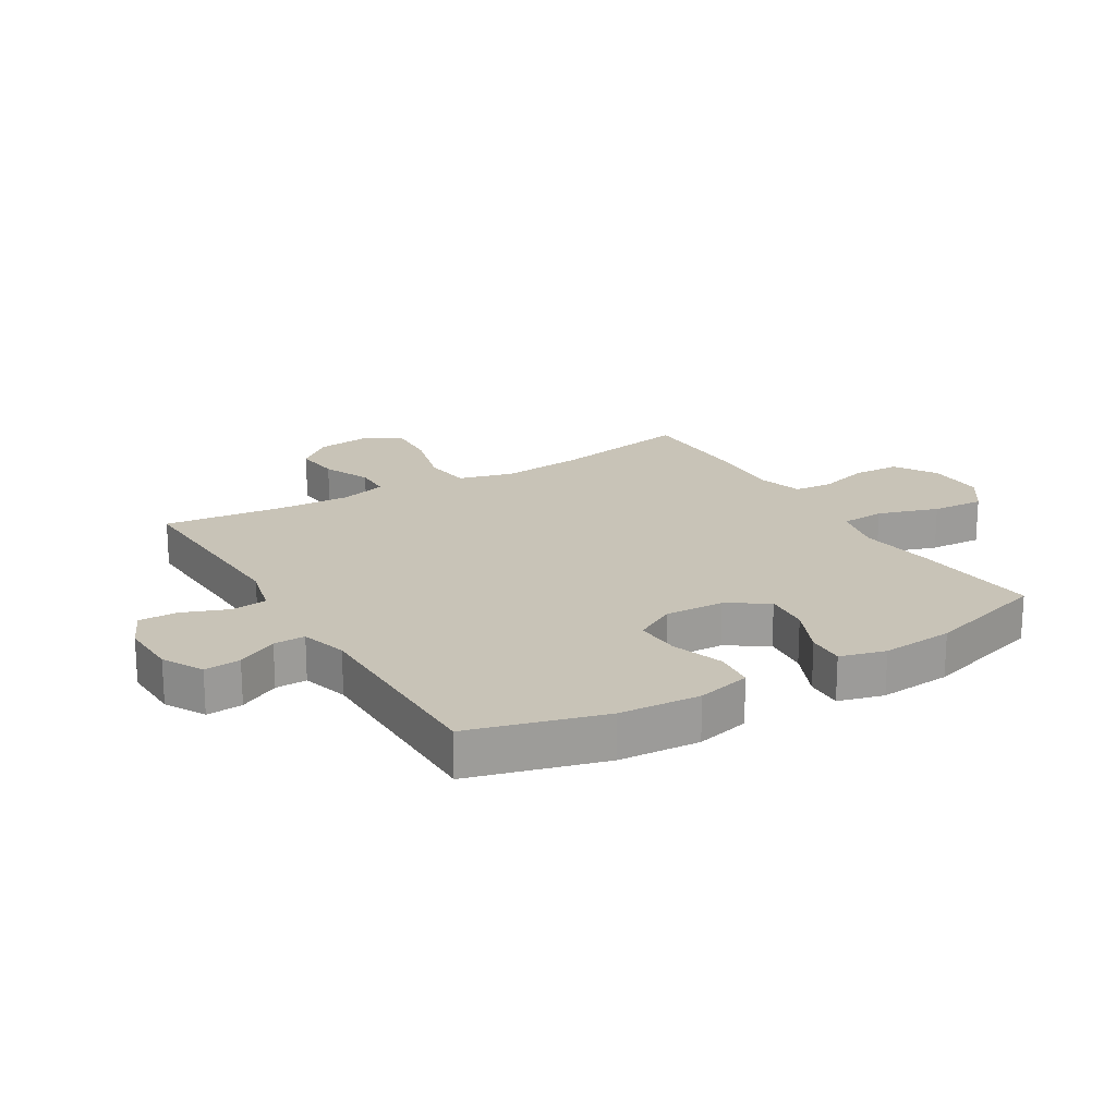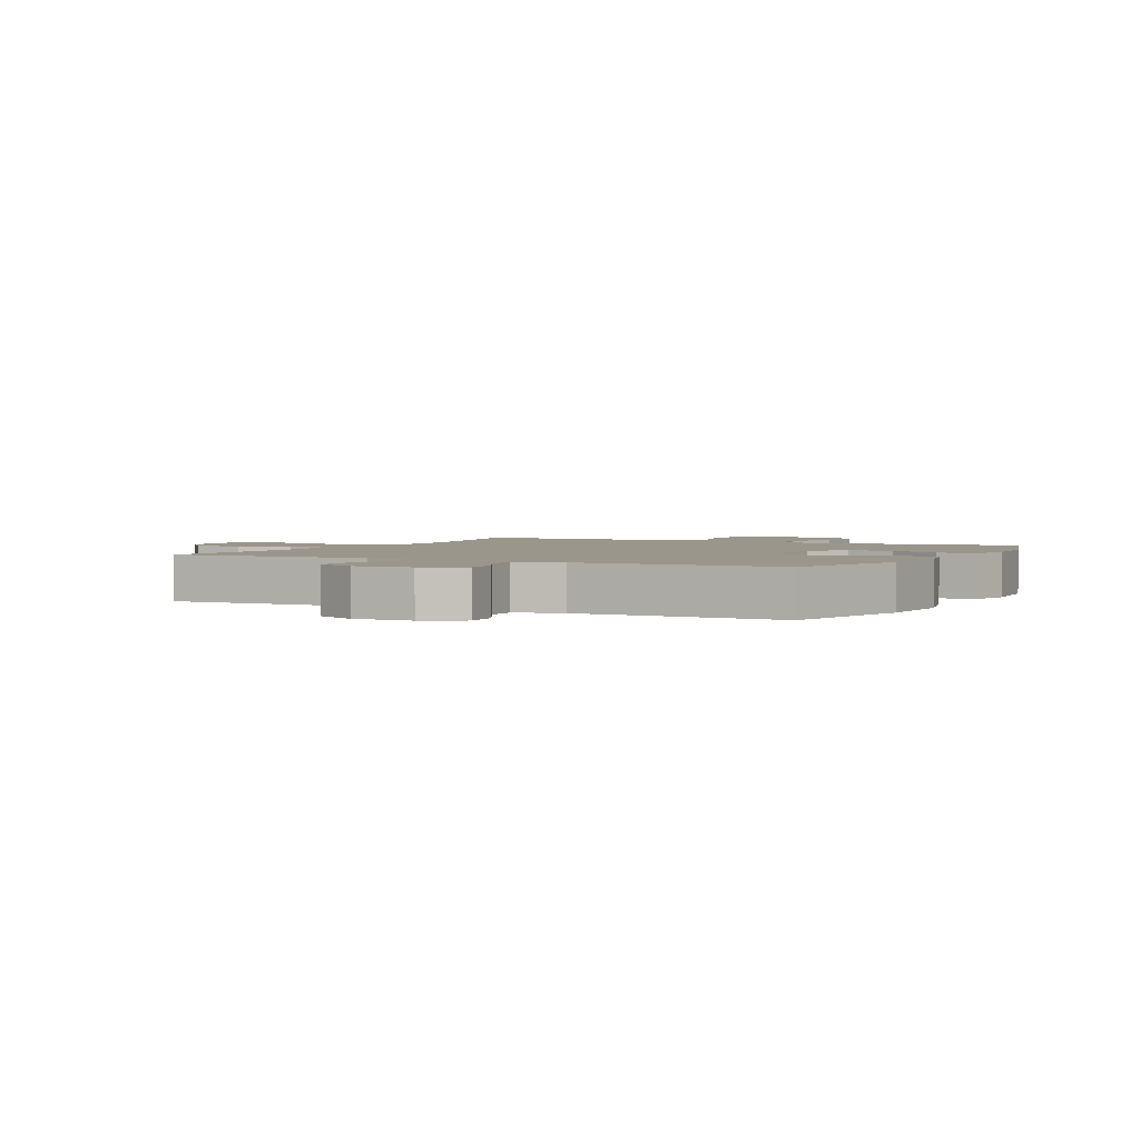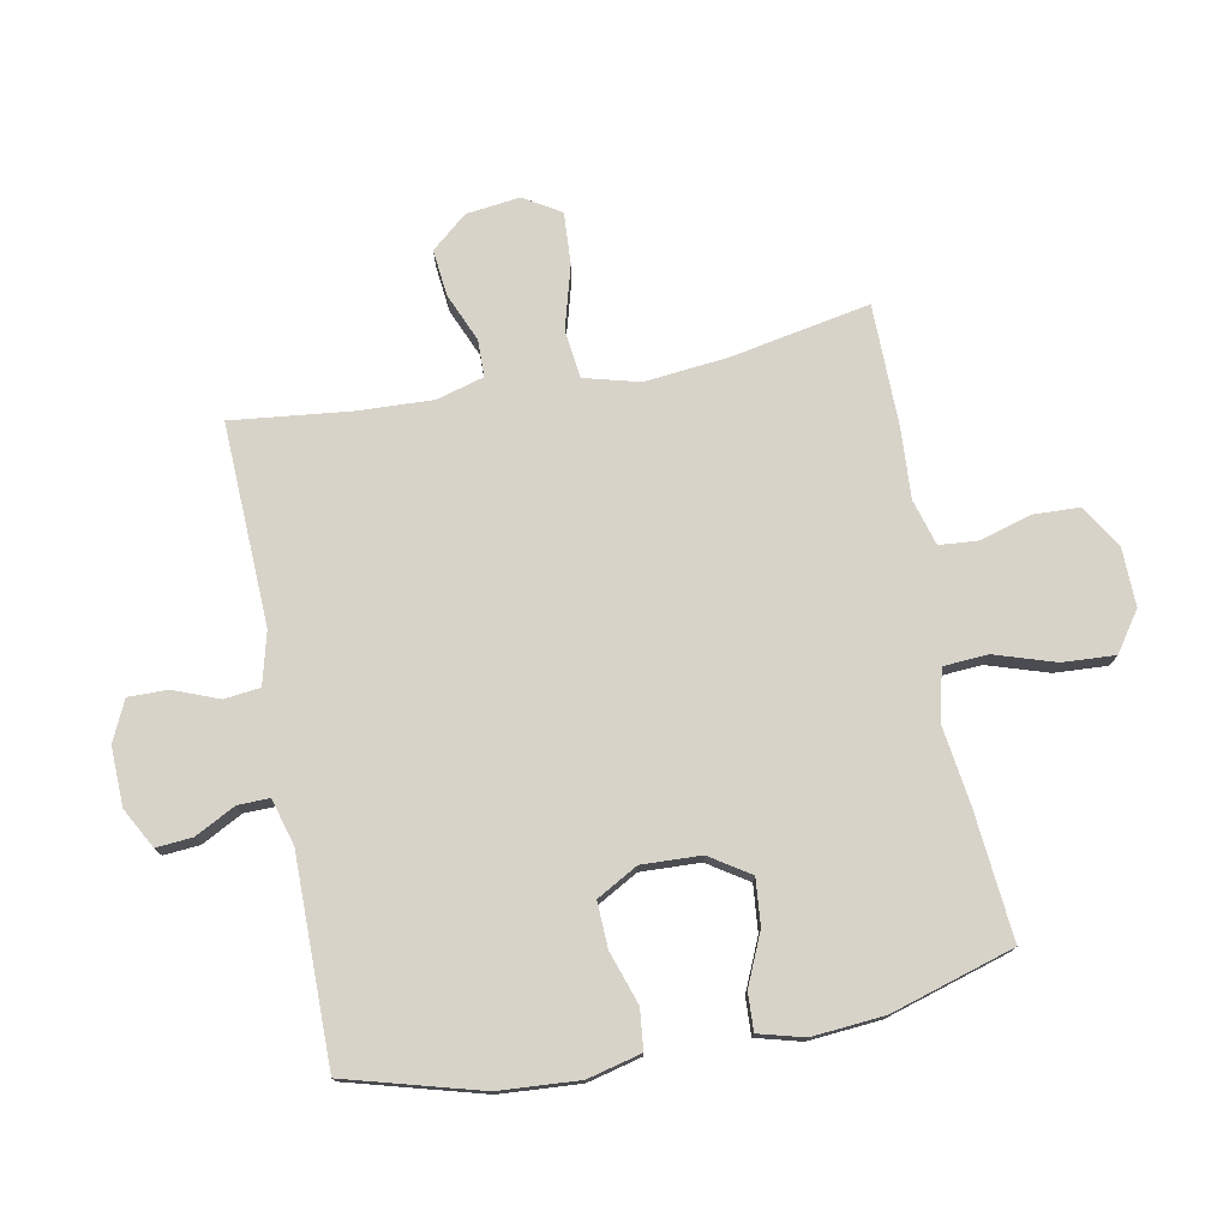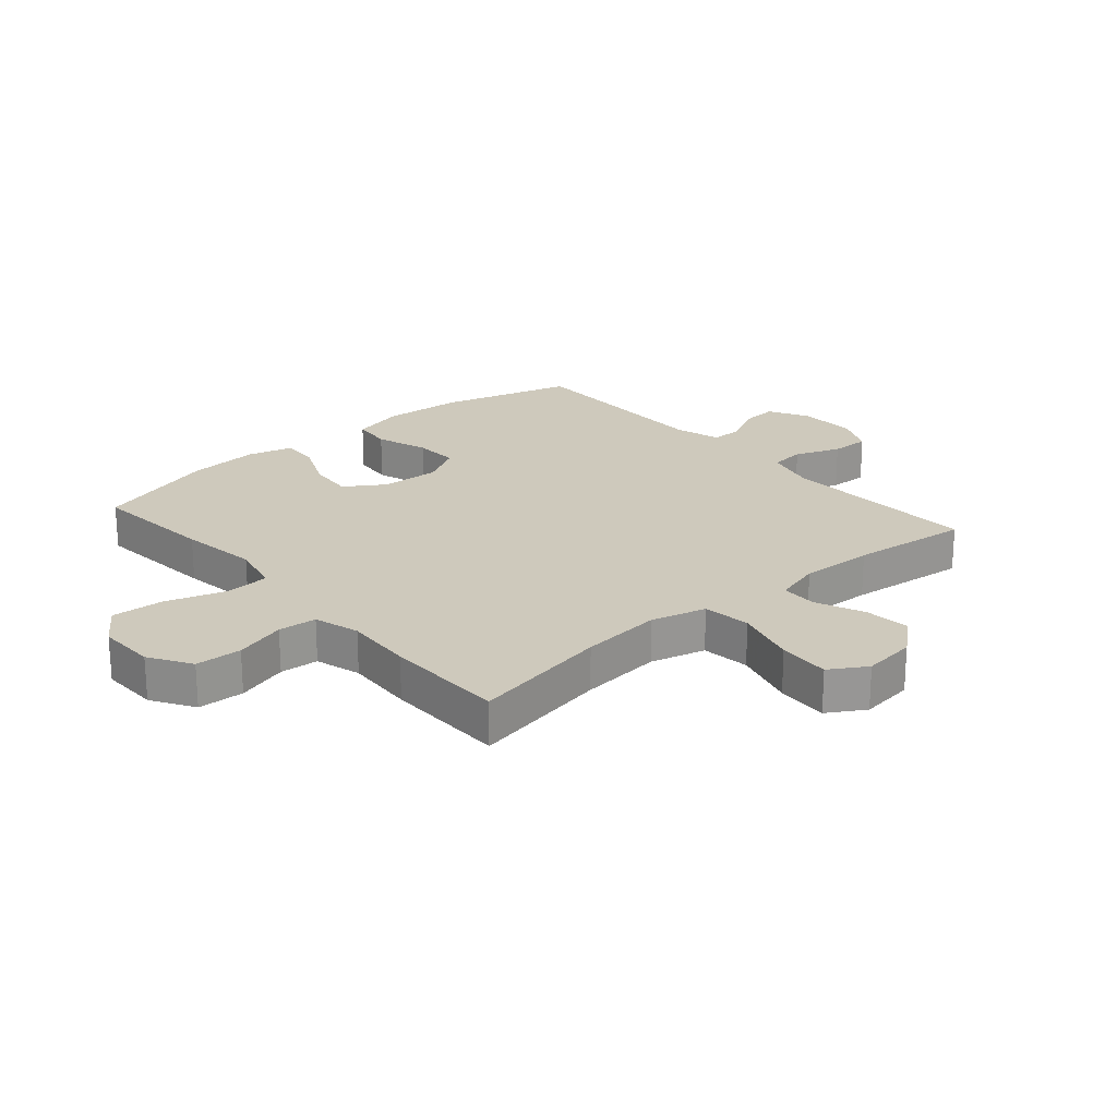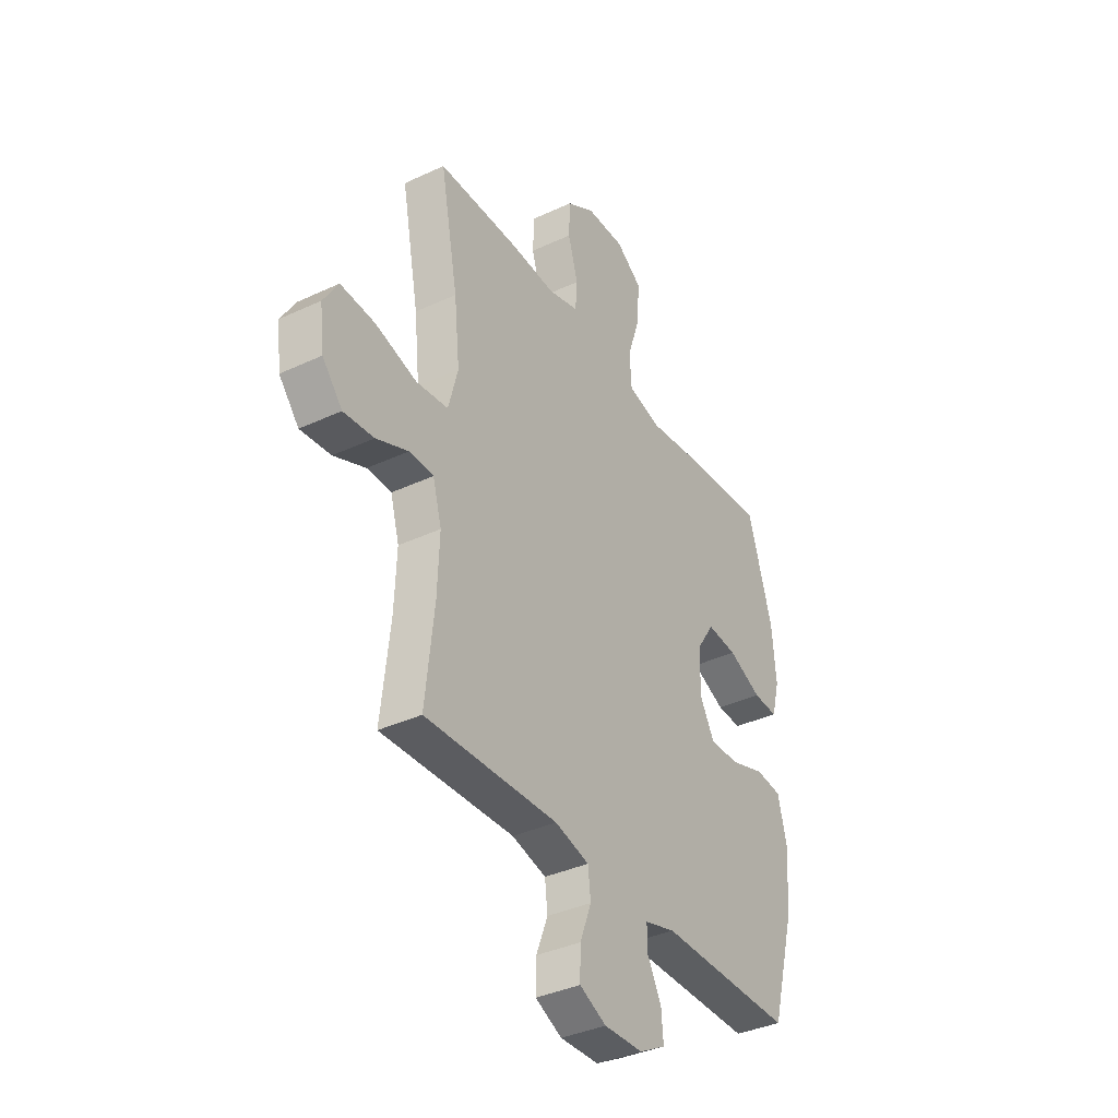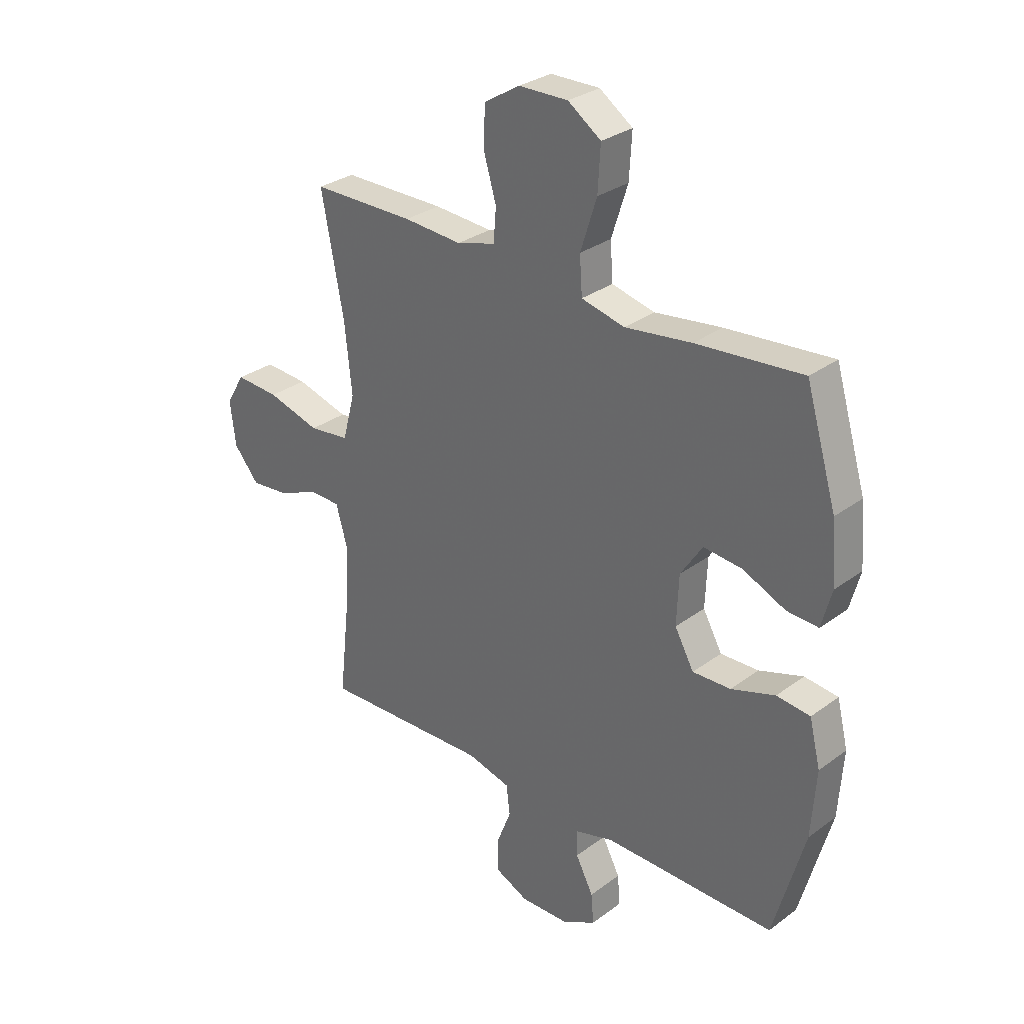
<metadata>
{"format":"obj","ext":"obj","renderer":"f3d","projection":"perspective","resolution":1024,"background":"white","views":[{"elev":19.7,"azim":-121.0,"up":"+Y"},{"elev":2.4,"azim":-152.9,"up":"+Y"},{"elev":75.9,"azim":-100.8,"up":"+Y"},{"elev":22.4,"azim":49.1,"up":"+Y"},{"elev":-37.2,"azim":121.0,"up":"+Z"},{"elev":30.3,"azim":-136.8,"up":"+Z"}]}
</metadata>
<code>
v -0.5 0.07 0.5
v -0.292 0.07 0.481
v -0.161 0.07 0.463
v -0.076 0.07 0.483
v -0.071 0.07 0.556
v -0.103 0.07 0.656
v -0.108 0.07 0.743
v -0.043 0.07 0.788
v 0.054 0.07 0.786
v 0.124 0.07 0.743
v 0.127 0.07 0.666
v 0.102 0.07 0.581
v 0.107 0.07 0.517
v 0.183 0.07 0.495
v 0.298 0.07 0.502
v 0.5 0.07 0.5
v 0.456 0.07 0.269
v 0.442 0.07 0.133
v 0.466 0.07 0.042
v 0.546 0.07 0.032
v 0.65 0.07 0.061
v 0.736 0.07 0.066
v 0.773 0.07 0.005
v 0.762 0.07 -0.084
v 0.712 0.07 -0.143
v 0.636 0.07 -0.135
v 0.556 0.07 -0.101
v 0.495 0.07 -0.102
v 0.473 0.07 -0.18
v 0.478 0.07 -0.302
v 0.5 0.07 -0.5
v 0.167 0.07 -0.487
v 0.081 0.07 -0.509
v 0.074 0.07 -0.568
v 0.103 0.07 -0.643
v 0.104 0.07 -0.708
v 0.037 0.07 -0.739
v -0.06 0.07 -0.736
v -0.126 0.07 -0.7
v -0.121 0.07 -0.64
v -0.086 0.07 -0.573
v -0.085 0.07 -0.521
v -0.162 0.07 -0.499
v -0.5 0.07 -0.5
v -0.561 0.07 -0.279
v -0.57 0.07 -0.146
v -0.548 0.07 -0.057
v -0.482 0.07 -0.05
v -0.395 0.07 -0.079
v -0.32 0.07 -0.082
v -0.282 0.07 -0.014
v -0.286 0.07 0.084
v -0.329 0.07 0.15
v -0.405 0.07 0.143
v -0.489 0.07 0.106
v -0.551 0.07 0.103
v -0.571 0.07 0.178
v -0.561 0.07 0.297
v -0.5 0 0.5
v -0.292 0 0.481
v -0.161 0 0.463
v -0.076 0 0.483
v -0.071 0 0.556
v -0.103 0 0.656
v -0.108 0 0.743
v -0.043 0 0.788
v 0.054 0 0.786
v 0.124 0 0.743
v 0.127 0 0.666
v 0.102 0 0.581
v 0.107 0 0.517
v 0.183 0 0.495
v 0.298 0 0.502
v 0.5 0 0.5
v 0.456 0 0.269
v 0.442 0 0.133
v 0.466 0 0.042
v 0.546 0 0.032
v 0.65 0 0.061
v 0.736 0 0.066
v 0.773 0 0.005
v 0.762 0 -0.084
v 0.712 0 -0.143
v 0.636 0 -0.135
v 0.556 0 -0.101
v 0.495 0 -0.102
v 0.473 0 -0.18
v 0.478 0 -0.302
v 0.5 0 -0.5
v 0.167 0 -0.487
v 0.081 0 -0.509
v 0.074 0 -0.568
v 0.103 0 -0.643
v 0.104 0 -0.708
v 0.037 0 -0.739
v -0.06 0 -0.736
v -0.126 0 -0.7
v -0.121 0 -0.64
v -0.086 0 -0.573
v -0.085 0 -0.521
v -0.162 0 -0.499
v -0.5 0 -0.5
v -0.561 0 -0.279
v -0.57 0 -0.146
v -0.548 0 -0.057
v -0.482 0 -0.05
v -0.395 0 -0.079
v -0.32 0 -0.082
v -0.282 0 -0.014
v -0.286 0 0.084
v -0.329 0 0.15
v -0.405 0 0.143
v -0.489 0 0.106
v -0.551 0 0.103
v -0.571 0 0.178
v -0.561 0 0.297
f 1 2 3
f 58 1 3
f 57 58 3
f 56 57 3
f 55 56 3
f 54 55 3
f 53 54 3 4
f 52 53 4
f 51 52 4
f 47 48 49
f 46 47 49
f 45 46 49
f 44 45 49
f 43 44 49
f 42 43 49 50
f 39 40 41
f 38 39 41
f 37 38 41
f 36 37 41
f 35 36 41
f 34 35 41
f 33 34 41 42
f 42 50 51
f 33 42 51
f 32 33 51
f 25 26 27
f 24 25 27
f 23 24 27
f 22 23 27
f 21 22 27
f 20 21 27
f 19 20 27 28
f 18 19 28 29
f 14 15 16 17
f 13 14 17 18
f 10 11 12
f 9 10 12
f 8 9 12
f 7 8 12
f 6 7 12
f 5 6 12
f 4 5 12 13
f 51 4 13
f 32 51 13
f 31 32 13
f 30 31 13
f 13 18 29 30
f 61 60 59
f 61 59 116
f 61 116 115
f 61 115 114
f 61 114 113
f 61 113 112
f 62 61 112 111
f 62 111 110
f 62 110 109
f 107 106 105
f 107 105 104
f 107 104 103
f 107 103 102
f 107 102 101
f 108 107 101 100
f 99 98 97
f 99 97 96
f 99 96 95
f 99 95 94
f 99 94 93
f 99 93 92
f 100 99 92 91
f 109 108 100
f 109 100 91
f 109 91 90
f 85 84 83
f 85 83 82
f 85 82 81
f 85 81 80
f 85 80 79
f 85 79 78
f 86 85 78 77
f 87 86 77 76
f 75 74 73 72
f 76 75 72 71
f 70 69 68
f 70 68 67
f 70 67 66
f 70 66 65
f 70 65 64
f 70 64 63
f 71 70 63 62
f 71 62 109
f 71 109 90
f 71 90 89
f 71 89 88
f 88 87 76 71
f 1 59 60 2
f 2 60 61 3
f 3 61 62 4
f 4 62 63 5
f 5 63 64 6
f 6 64 65 7
f 7 65 66 8
f 8 66 67 9
f 9 67 68 10
f 10 68 69 11
f 11 69 70 12
f 12 70 71 13
f 13 71 72 14
f 14 72 73 15
f 15 73 74 16
f 16 74 75 17
f 17 75 76 18
f 18 76 77 19
f 19 77 78 20
f 20 78 79 21
f 21 79 80 22
f 22 80 81 23
f 23 81 82 24
f 24 82 83 25
f 25 83 84 26
f 26 84 85 27
f 27 85 86 28
f 28 86 87 29
f 29 87 88 30
f 30 88 89 31
f 31 89 90 32
f 32 90 91 33
f 33 91 92 34
f 34 92 93 35
f 35 93 94 36
f 36 94 95 37
f 37 95 96 38
f 38 96 97 39
f 39 97 98 40
f 40 98 99 41
f 41 99 100 42
f 42 100 101 43
f 43 101 102 44
f 44 102 103 45
f 45 103 104 46
f 46 104 105 47
f 47 105 106 48
f 48 106 107 49
f 49 107 108 50
f 50 108 109 51
f 51 109 110 52
f 52 110 111 53
f 53 111 112 54
f 54 112 113 55
f 55 113 114 56
f 56 114 115 57
f 57 115 116 58
f 58 116 59 1

</code>
